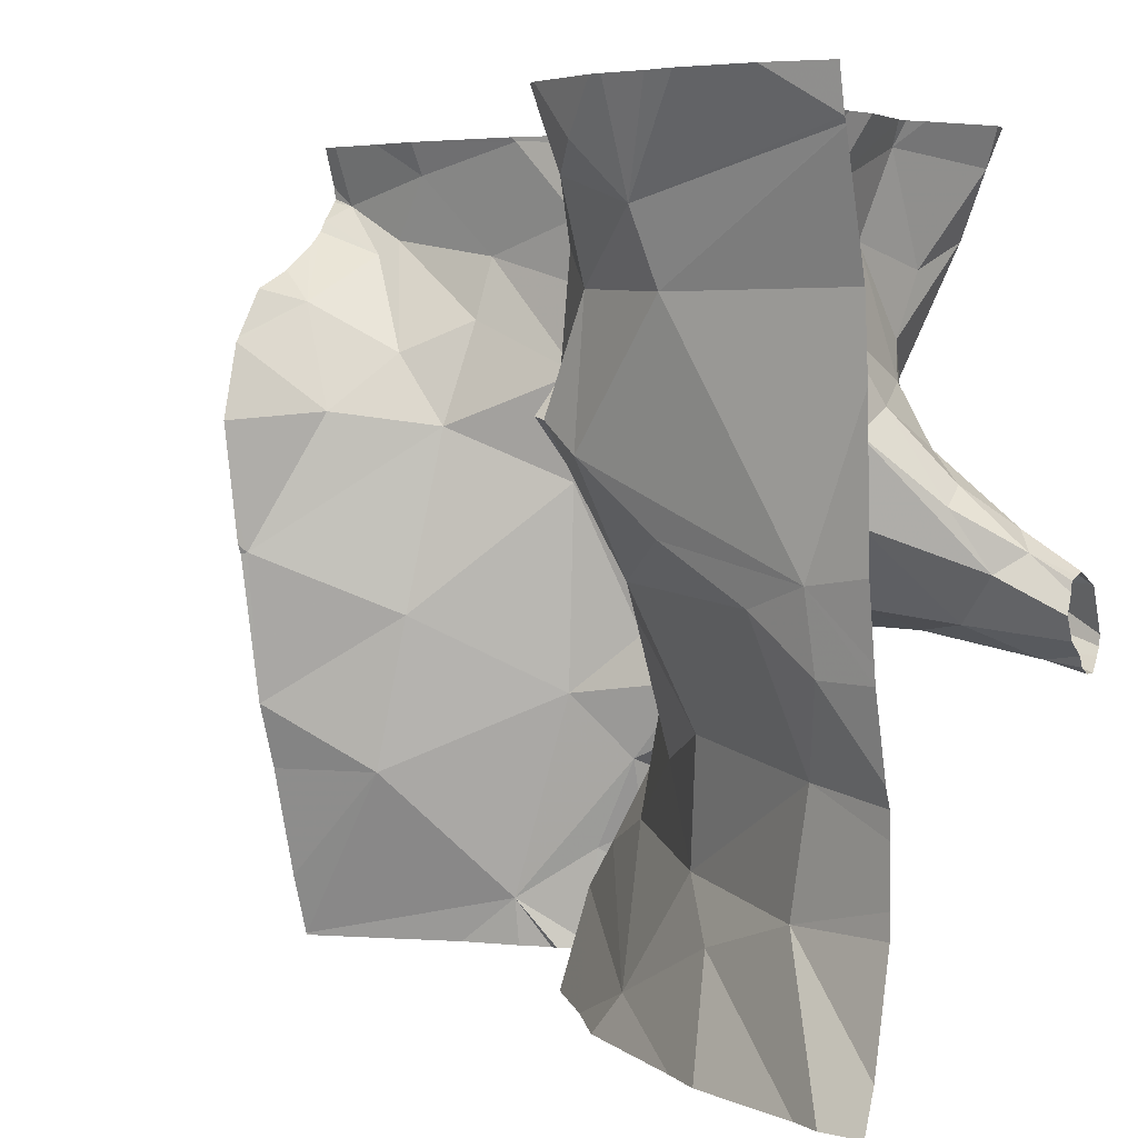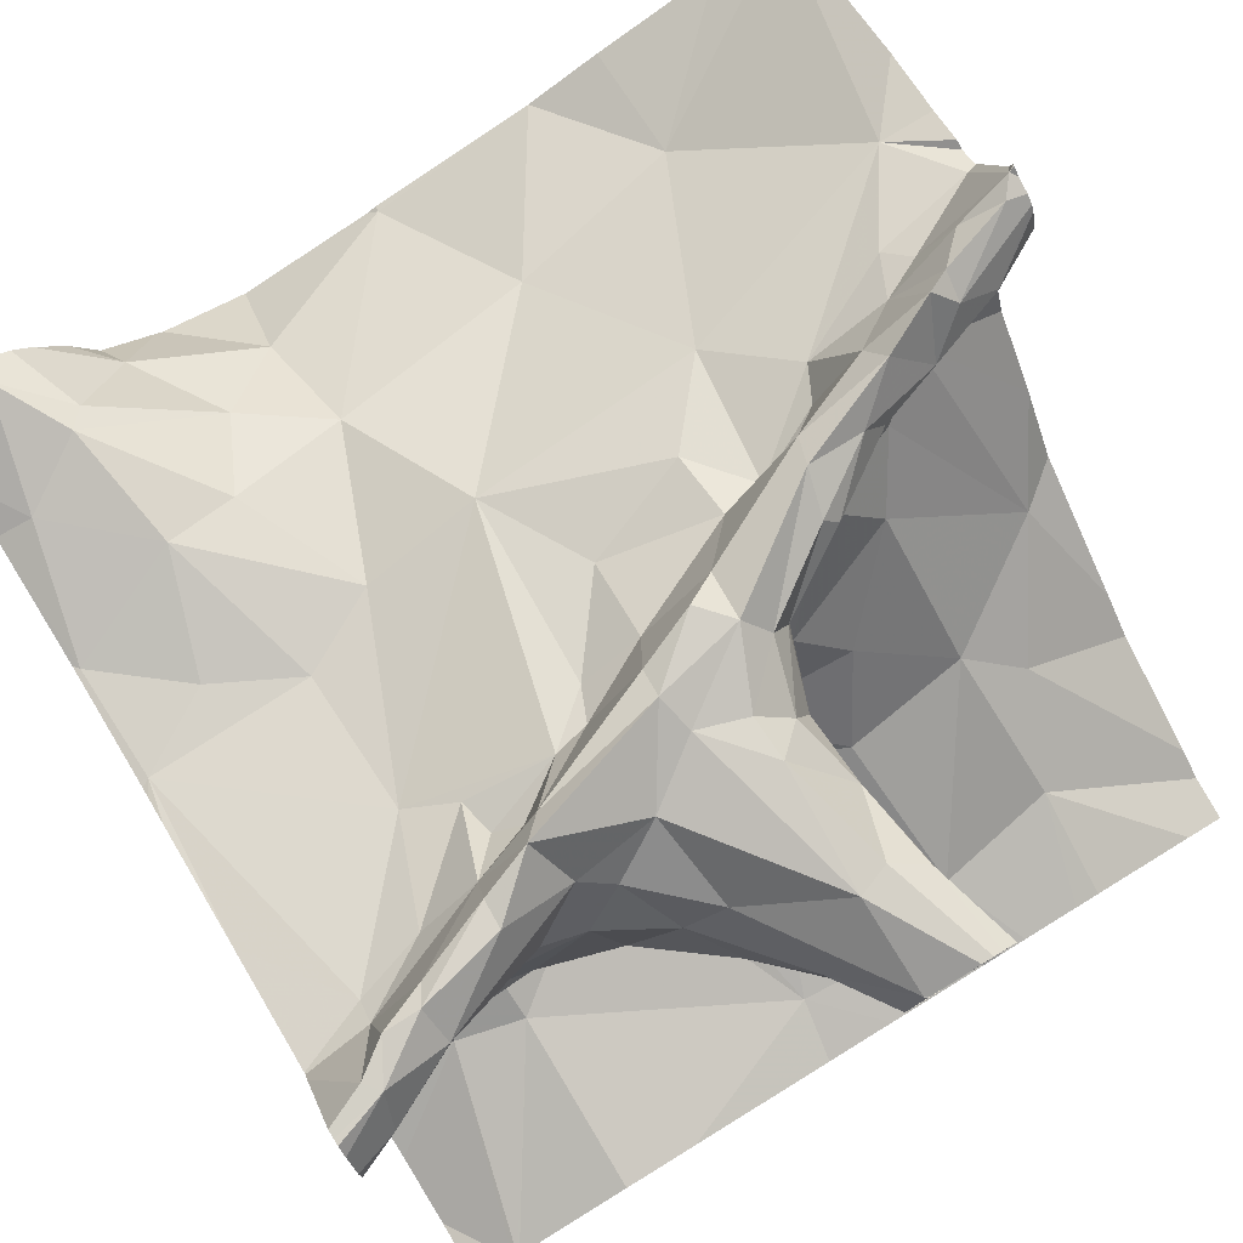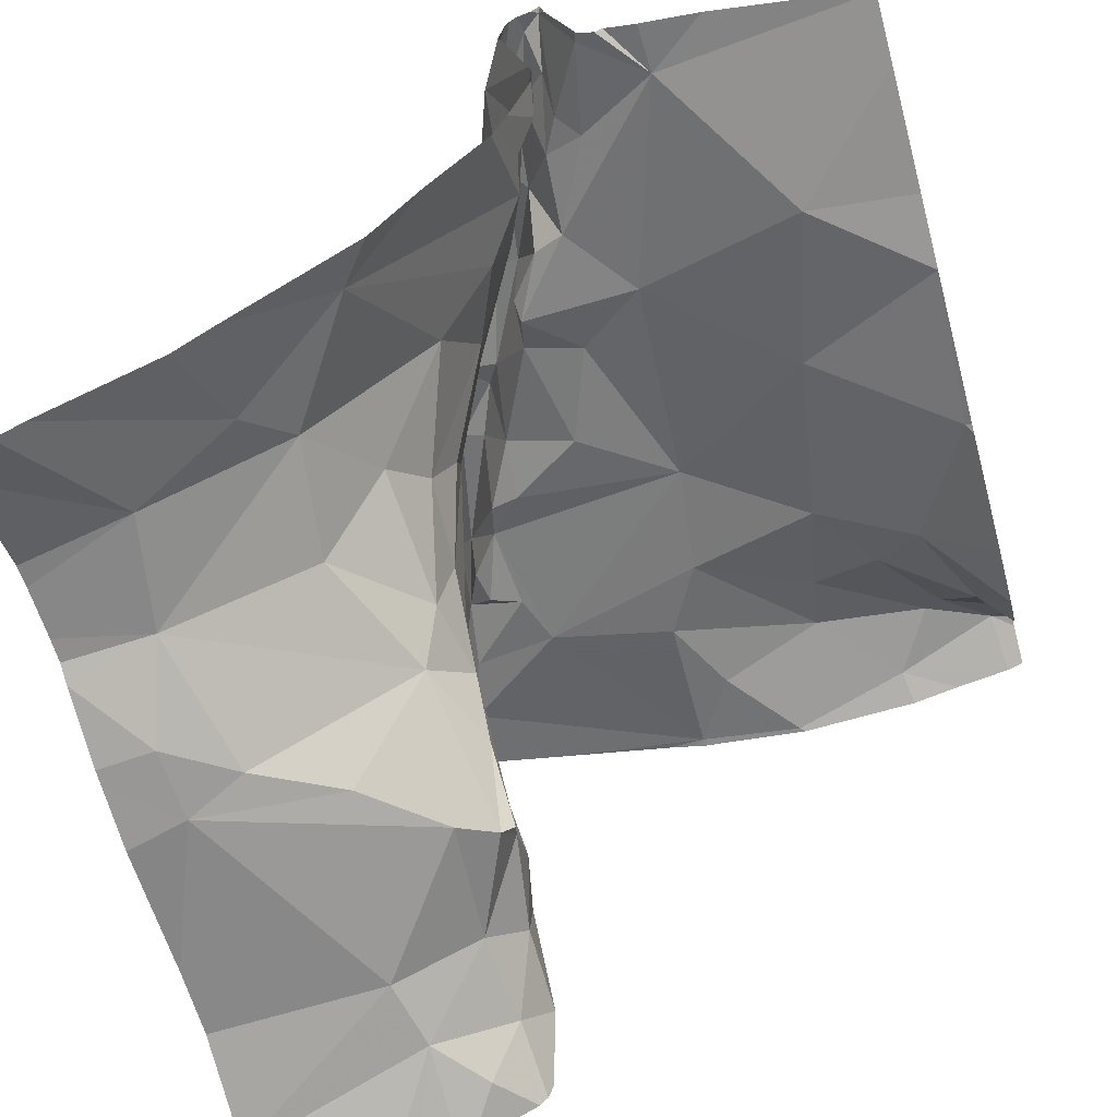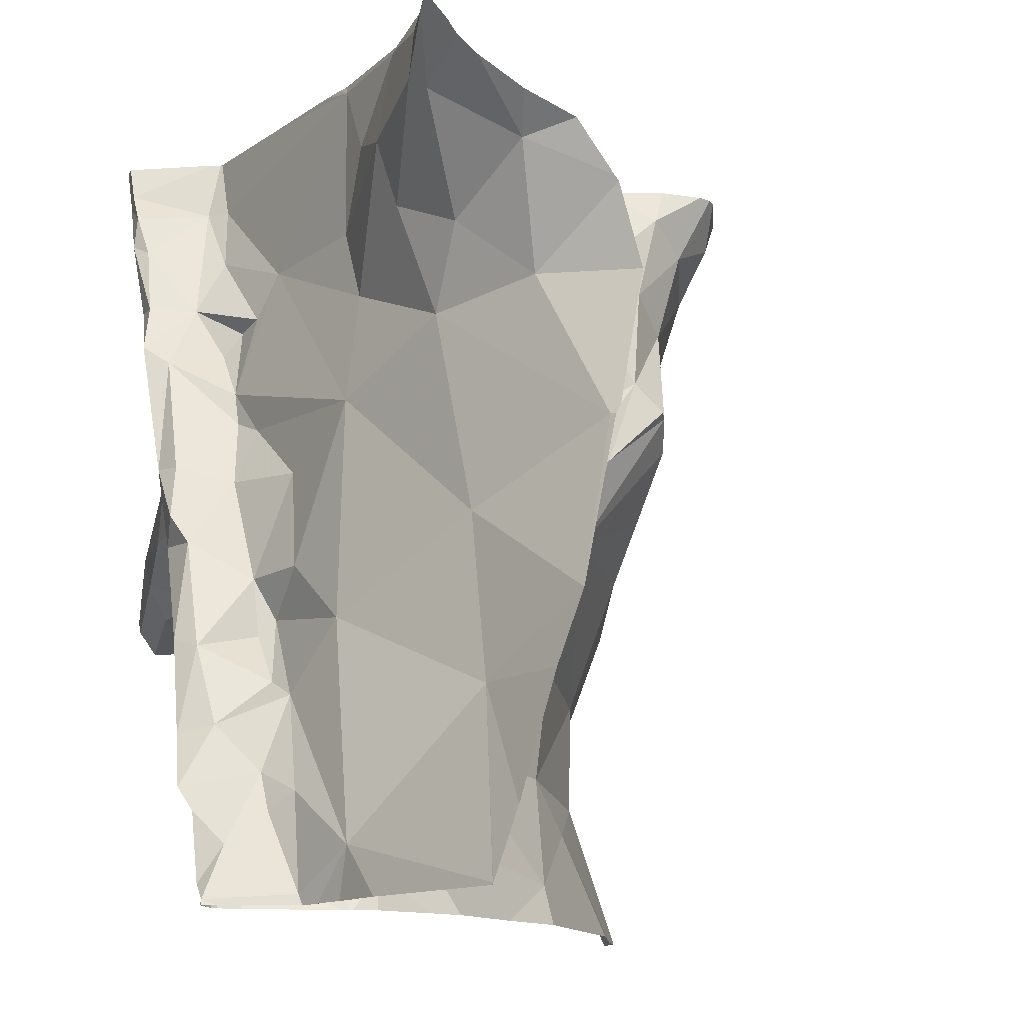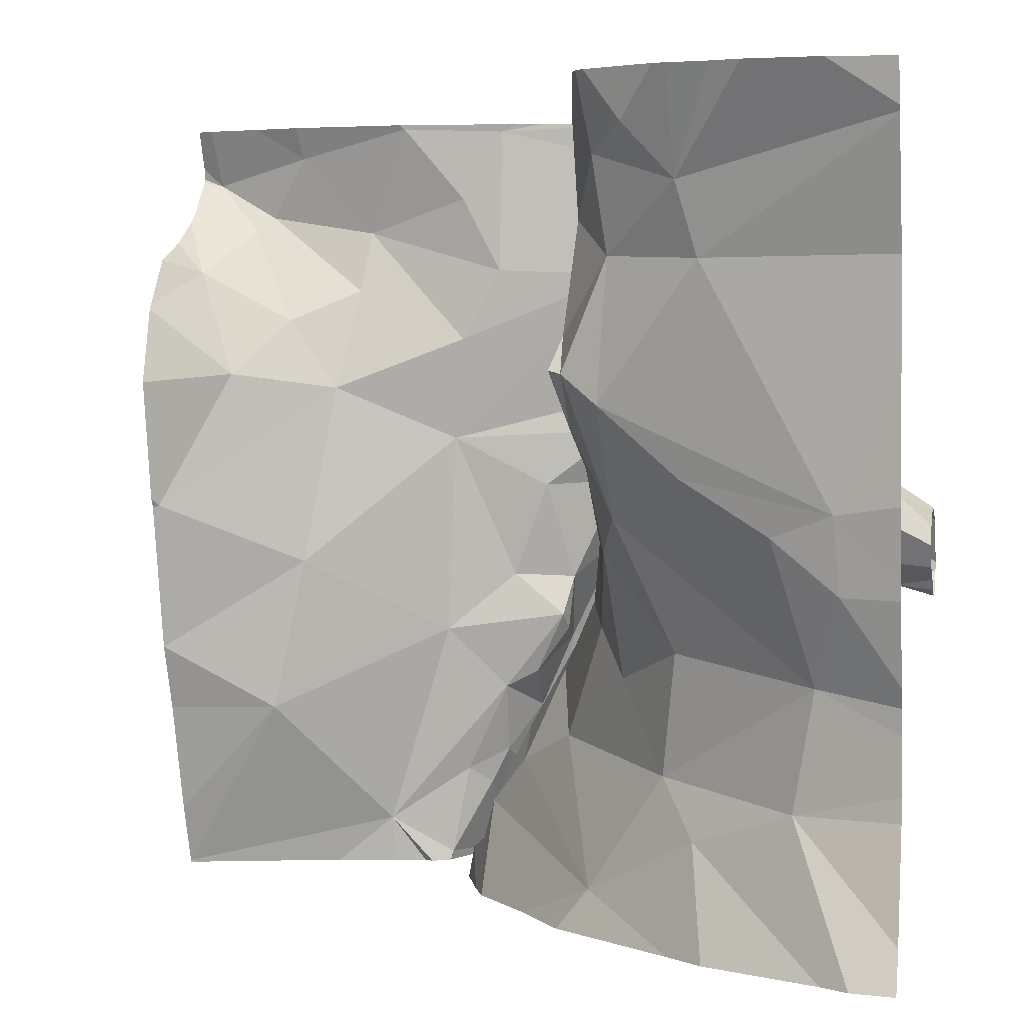
<metadata>
{"format":"obj","ext":"obj","renderer":"f3d","projection":"perspective","resolution":1024,"background":"white","views":[{"elev":4.2,"azim":-151.5,"up":"+Y"},{"elev":79.2,"azim":-121.5,"up":"+Z"},{"elev":-56.0,"azim":15.2,"up":"+Z"},{"elev":-12.6,"azim":68.4,"up":"+Y"},{"elev":3.3,"azim":-167.5,"up":"+Y"}]}
</metadata>
<code>
v -38.27 255 503.2
v -38.2 254.5 503.3
v -38.13 254.4 503.3
v -38.2 254.4 503.2
v -37.93 255 503.2
v -38.14 254.3 502.9
v -38.05 254.2 503
v -38.19 254.2 502.8
v -37.52 254.1 503.1
v -38.24 255 503.3
v -38.24 254.7 503.3
v -38.22 254.7 503.3
v -38.21 254.6 503.3
v -38.16 255 502.8
v -38.25 254.9 503
v -38.13 254.4 503.3
v -38.07 254.3 503.3
v -38.25 254.7 503.2
v -38.26 254.7 503.2
v -38.24 254.9 503.1
v -38.07 254.5 503.3
v -38.11 254.6 503.3
v -38.07 254.6 503.2
v -38.12 254.5 502.9
v -38.14 254.5 502.8
v -38.1 254.6 502.9
v -38.02 254.3 503.4
v -38.33 254.9 503.3
v -38.19 254.8 503.3
v -38.08 254.8 503.2
v -38.11 254.7 503.2
v -38.1 254.8 502.8
v -38.1 254.7 502.8
v -38.12 254.8 502.7
v -38.18 254.9 502.6
v -38.12 254.9 502.8
v -38.27 254.6 503.1
v -38.39 254.5 503.2
v -38.35 254.4 503.2
v -38.08 254.3 503.3
v -38.29 254.9 503.3
v -38.25 254.9 503.4
v -38.23 254.8 503.4
v -38.18 254.8 503.3
v -38.14 254.7 503.2
v -38.16 254.7 503.3
v -38.11 254.9 502.7
v -38.21 254.9 503.3
v -38.28 254.4 503.2
v -38.42 254.4 503.2
v -38.28 254.9 503.4
v -38.3 254.9 503.4
v -38.24 254.9 503.3
v -38.18 254.6 503
v -38.23 254.7 503
v -38.28 254.7 503.1
v -38.3 254.6 503.2
v -38.11 254.5 503.3
v -38.08 254.5 503.3
v -38.06 254.5 503.3
v -38.35 254.6 503.2
v -38.4 254.5 503.2
v -38.42 254.5 503.2
v -37.52 254 503.2
v -38.31 254.6 503.3
v -38.12 254.6 503.3
v -38.23 254.9 503.3
v -38.2 254.8 503.4
v -38.25 254.9 503.4
v -38.16 254.7 503.3
v -38.17 254.5 503.3
v -38.13 254.6 503.4
v -38.18 254.7 503.4
v -38.47 254.5 503.3
v -38.37 254.5 503.3
v -38.37 254.4 503.3
v -38.35 254.5 503.3
v -38.27 254.8 503.3
v -37.52 254.9 503.2
v -38.23 254.5 503.3
v -38.1 254.7 502.7
v -38.1 254.6 502.8
v -37.52 254.9 503.2
v -37.52 254.9 503.2
v -37.99 254.3 503.3
v -38.19 254.5 503.3
v -38.12 254.4 503.2
v -37.52 254.9 503.2
v -38.35 254.6 503.1
v -38.06 254.4 503.3
v -38.1 254.4 503.2
v -38.04 254.4 503.2
v -38.14 254.5 503.1
v -38.11 254.5 503.1
v -38.09 254.4 503.1
v -38.28 254.7 503.1
v -38.25 254.8 503.1
v -38.09 254.7 502.7
v -38.22 254.8 503
v -38.25 254.5 503.2
v -38.26 254.9 503
v -37.52 254.8 503
v -37.52 254.9 503.2
v -38.08 254.4 503
v -38.1 254.5 502.9
v -38.12 254.6 502.9
v -38.15 254.5 503
v -38.33 254.5 502.7
v -38.4 254.5 502.7
v -38.23 254.6 502.7
v -38.11 254.5 502.9
v -38.1 254.4 503
v -38.03 254.3 503.1
v -38.41 254.4 502.7
v -38.38 254.3 502.7
v -38.14 254.6 502.7
v -38.16 254.8 502.7
v -38.21 254.4 502.8
v -37.52 254.8 503.1
v -37.52 254.7 503
v -37.52 254.8 503.1
v -38.14 254.9 502.7
v -38.26 254.8 502.6
v -38.24 254.9 502.6
v -37.52 254.6 503
v -38.35 254.2 502.7
v -37.52 254.7 503
v -38.1 254.6 503.3
v -38.3 255 503.2
v -38.23 254.2 502.8
v -37.52 254.5 503
v -37.52 254.9 503.2
v -38.1 254.1 502.9
v -38.31 255 503.4
v -38.3 255 503.4
v -37.6 254.9 503.2
v -37.54 254.9 503.2
v -37.52 254 503.2
v -37.94 254.1 503.1
v -37.97 254.2 503.2
v -37.92 254.1 503.2
v -37.66 254.7 503.2
v -37.72 254.7 503.2
v -37.74 254.8 503.2
v -38.01 254.4 503.3
v -38 254.4 503.2
v -38 254.3 503.3
v -37.85 254 503.3
v -38.28 255 503
v -37.93 255 503.2
v -38.11 255 503.2
v -37.91 254.1 503.3
v -37.89 254 503.3
v -37.97 254.1 503.3
v -38 254.2 503.3
v -37.97 254.1 503.3
v -37.92 254.3 503.2
v -37.96 254.3 503.3
v -37.98 254.2 503.4
v -38.22 255 502.6
v -37.88 254.7 503.2
v -37.96 254.2 503.3
v -37.95 254.2 503.4
v -37.9 254.1 503.2
v -38.32 255 503.4
v -37.95 255 503.2
v -37.92 254.2 503.3
v -37.52 254.5 503
v -38.42 254 502.6
v -38.39 254 502.7
v -37.67 254.9 503.2
v -37.62 254.9 503.2
v -37.75 254.8 503.2
v -37.6 254.7 503.1
v -38.21 254 502.8
v -37.85 254.3 503.2
v -37.69 254.4 503.1
v -37.65 254.2 503.1
v -37.55 254.8 503.1
v -37.77 254.1 503.2
v -38.25 254 502.7
v -37.87 254.2 503.3
v -37.9 254.1 503.3
v -38.06 254 502.9
v -37.85 254 503.3
v -37.52 254 503.2
v -37.81 255 503.2
v -37.86 254.6 503.2
v -38.27 255 503
v -38.24 255 502.9
v -37.93 254.8 503.2
v -37.85 254 503.3
v -37.94 254.1 503.4
v -37.9 254.1 503.3
v -38.02 254.2 503.3
v -37.88 254.9 503.2
v -37.98 254.5 503.2
v -38.14 255 502.6
v -38.02 254.3 503.3
v -37.94 254.4 503.2
v -38.35 255 503.3
v -37.93 254.1 503.1
v -37.98 254.2 503.1
v -37.52 254.3 503.1
v -37.98 255 503.2
v -37.52 254 503.2
v -38.16 255 502.8
v -37.91 254 503.3
v -37.9 254 503.2
v -37.9 254 503.3
v -38.47 254.5 503.2
v -38.47 254.5 503.2
v -38.47 254.5 503.2
v -38.47 254.5 503.2
v -38.47 254.4 503.3
v -38.47 254.4 503.3
v -38.47 254.5 503.3
v -38.47 254.5 503.3
v -38.47 254.5 503.3
v -38.47 254.5 503.3
v -38.47 254.4 503.3
v -38.47 254.4 503.3
v -38.47 254.4 503.2
v -38.47 254.4 503.2
v -38.47 254.4 503.2
v -38.47 254.4 503.2
v -38.47 254.5 503.2
v -38.47 254.3 502.7
v -38.47 254.4 502.7
v -38.47 254.5 502.6
v -38.47 254.5 502.6
v -38.47 254.9 502.6
v -38.47 254.9 502.6
v -38.47 254.3 502.7
v -38.47 254.2 502.7
v -38.47 254.2 502.7
v -38.47 254.1 502.7
v -38.29 255 503.2
v -38.47 254.3 502.7
v -38.47 254.7 502.6
v -38.47 254.8 502.6
v -38.47 254.9 502.6
v -37.52 254.3 503.1
v -37.52 254.5 503
v -37.52 254.3 503.1
v -37.52 254.2 503.1
v -37.9 254 503.2
v -37.89 254 503.2
v -37.92 254 503.1
v -37.81 254 503.2
v -37.78 254 503.2
v -37.7 254 503.2
v -37.82 254 503.2
v -37.92 254 503.3
v -37.93 254 503.3
v -37.93 254 503.3
v -37.89 254 503.2
v -37.93 254 503.1
v -37.89 254 503.4
v -37.52 254 503.2
v -37.53 254 503.2
v -37.89 254 503.4
v -37.88 254 503.3
v -38.01 254 503
v -37.94 254 503
v -38.45 254 502.6
v -38.47 254 502.6
v -38.33 255 503.3
v -38.25 255 503.3
v -38.24 255 503.3
v -38.26 255 502.9
v -38.28 255 503.2
v -38.29 255 503.1
v -38.16 255 502.8
v -38.13 255 502.7
v -38.16 255 502.8
v -38.13 255 502.6
v -38.13 255 502.6
v -38.24 255 502.6
v -38.31 255 502.6
v -38.28 255 502.6
v -38.34 255 503.3
v -37.54 255 503.2
v -37.6 255 503.2
v -37.66 255 503.2
v -37.8 255 503.2
v -37.81 255 503.2
v -37.93 255 503.2
v -37.52 255 503.2
v -37.52 255 503.2
v -38.4 255 502.6
v -38.47 255 502.6
f 3 2 4
f 7 6 8
f 12 11 13
f 14 15 190
f 17 16 3
f 19 18 20
f 22 21 23
f 25 24 26
f 17 27 16
f 12 18 11
f 129 28 201
f 30 29 31
f 33 32 34
f 36 15 14
f 38 37 39
f 40 17 3
f 42 41 43
f 45 44 46
f 34 36 47
f 5 48 30
f 48 5 151
f 39 49 50
f 134 51 135
f 53 29 48
f 44 29 53
f 36 54 55
f 19 56 57
f 44 31 29
f 59 58 60
f 30 48 29
f 62 61 63
f 41 52 28
f 269 53 270
f 62 63 211
f 13 11 65
f 66 31 45
f 53 48 10
f 68 67 42
f 43 68 42
f 53 69 67
f 66 45 46
f 70 46 44
f 22 23 66
f 13 71 72
f 72 73 13
f 73 12 13
f 67 44 53
f 11 19 57
f 65 57 62
f 74 65 62
f 68 44 67
f 75 13 65
f 77 76 49
f 75 65 74
f 78 28 1
f 42 67 69
f 213 38 214
f 75 80 71
f 215 75 216
f 61 62 57
f 77 49 80
f 254 156 154
f 82 81 25
f 26 82 25
f 16 27 58
f 60 58 27
f 27 85 60
f 72 71 58
f 71 86 58
f 87 3 4
f 2 80 49
f 49 4 2
f 75 77 80
f 275 47 274
f 49 76 50
f 216 74 220
f 76 77 215
f 274 14 276
f 20 78 1
f 74 62 212
f 253 180 185
f 18 19 11
f 89 61 56
f 50 76 222
f 30 31 66
f 91 90 87
f 92 90 91
f 89 38 63
f 91 93 94
f 92 91 95
f 55 96 97
f 81 82 98
f 214 39 226
f 252 180 251
f 20 97 19
f 99 36 55
f 37 100 39
f 101 1 272
f 96 55 54
f 54 37 96
f 47 14 274
f 104 95 105
f 101 55 97
f 101 99 55
f 149 101 273
f 101 15 99
f 32 33 106
f 37 54 107
f 109 108 110
f 105 111 26
f 111 106 26
f 37 107 93
f 95 94 107
f 7 112 6
f 113 104 112
f 111 95 107
f 108 114 115
f 116 81 117
f 115 118 25
f 251 180 250
f 122 47 277
f 47 36 14
f 116 110 25
f 81 98 33
f 82 33 98
f 81 116 25
f 117 123 116
f 117 33 34
f 117 34 122
f 124 35 160
f 116 123 109
f 232 124 280
f 246 178 9
f 124 117 122
f 110 116 109
f 108 109 114
f 229 109 230
f 115 114 228
f 250 180 253
f 52 41 42
f 128 59 21
f 128 21 22
f 130 126 169
f 59 128 72
f 169 237 266
f 22 66 70
f 59 60 21
f 41 12 43
f 43 12 73
f 45 31 44
f 41 28 78
f 71 13 75
f 3 16 2
f 86 2 16
f 59 72 58
f 53 51 69
f 44 68 73
f 28 52 268
f 73 68 43
f 73 70 44
f 42 69 52
f 51 52 69
f 73 72 70
f 72 128 70
f 70 128 22
f 70 66 46
f 16 58 86
f 86 80 2
f 80 86 71
f 25 118 24
f 100 93 91
f 100 4 49
f 6 112 24
f 118 6 24
f 39 50 225
f 94 95 91
f 78 20 18
f 39 100 49
f 40 3 90
f 36 34 32
f 38 89 96
f 37 38 96
f 198 122 278
f 54 36 106
f 47 122 34
f 96 56 97
f 56 19 97
f 56 61 57
f 18 12 41
f 65 11 57
f 91 4 100
f 273 101 272
f 78 18 41
f 56 96 89
f 245 204 178
f 61 89 63
f 113 92 95
f 105 24 112
f 101 20 1
f 20 101 97
f 236 115 239
f 36 99 15
f 112 104 105
f 111 105 95
f 36 32 106
f 33 26 106
f 82 26 33
f 111 107 54
f 111 54 106
f 24 105 26
f 95 104 113
f 94 93 107
f 7 113 112
f 7 8 133
f 37 93 100
f 81 33 117
f 110 108 25
f 108 115 25
f 249 164 202
f 175 130 181
f 8 118 115
f 35 124 122
f 240 123 241
f 123 124 233
f 244 168 243
f 124 123 117
f 8 130 133
f 243 204 245
f 115 126 8
f 272 1 238
f 126 130 8
f 87 90 3
f 87 4 91
f 8 6 118
f 103 136 132
f 140 139 141
f 143 142 144
f 146 145 147
f 271 15 189
f 113 140 92
f 153 152 208
f 155 154 156
f 158 157 146
f 85 27 159
f 154 141 209
f 161 143 144
f 162 159 163
f 270 53 10
f 162 157 158
f 162 167 157
f 172 171 173
f 248 164 249
f 177 176 178
f 177 168 143
f 179 174 127
f 180 178 176
f 179 142 174
f 183 182 167
f 247 154 209
f 171 137 283
f 142 136 172
f 209 141 164
f 137 171 172
f 132 179 88
f 172 173 144
f 173 171 187
f 144 173 161
f 188 177 143
f 269 51 53
f 30 191 5
f 187 171 285
f 144 142 172
f 268 52 165
f 165 52 134
f 156 193 163
f 172 136 137
f 183 194 153
f 180 148 185
f 283 83 290
f 85 147 145
f 66 23 188
f 5 187 287
f 155 195 140
f 188 161 30
f 173 196 191
f 23 21 197
f 208 156 254
f 254 154 255
f 152 194 193
f 167 193 194
f 153 194 152
f 27 17 199
f 140 195 90
f 146 200 145
f 167 162 163
f 159 199 155
f 146 147 158
f 157 176 146
f 140 90 92
f 154 155 140
f 147 85 158
f 145 60 85
f 145 21 60
f 17 40 199
f 176 200 146
f 195 199 40
f 182 157 167
f 163 193 167
f 176 157 180
f 157 182 180
f 180 182 148
f 182 183 148
f 162 158 85
f 145 200 197
f 90 195 40
f 161 173 191
f 191 196 5
f 196 173 187
f 191 30 161
f 188 143 161
f 188 23 197
f 189 15 149
f 188 197 200
f 139 202 141
f 202 164 141
f 141 154 140
f 209 164 257
f 200 176 188
f 113 203 140
f 203 139 140
f 168 174 143
f 178 204 177
f 133 139 203
f 249 202 258
f 193 156 152
f 149 15 101
f 135 51 269
f 167 194 183
f 183 153 148
f 197 21 145
f 159 155 163
f 163 155 156
f 155 199 195
f 159 27 199
f 162 85 159
f 192 153 263
f 134 52 51
f 178 206 64
f 168 177 204
f 168 204 243
f 245 178 246
f 210 153 208
f 178 180 206
f 206 180 252
f 174 142 143
f 208 152 156
f 10 48 151
f 174 168 125
f 142 179 136
f 177 188 176
f 30 66 188
f 5 196 187
f 7 133 203
f 139 133 264
f 258 139 265
f 7 203 113
f 192 148 153
f 151 5 205
f 211 63 227
f 212 62 211
f 9 178 64
f 213 63 38
f 64 206 186
f 214 38 39
f 215 77 75
f 185 148 192
f 216 75 74
f 217 74 218
f 198 35 122
f 83 137 84
f 218 74 212
f 219 74 217
f 184 133 175
f 84 137 79
f 220 74 219
f 221 76 215
f 79 137 103
f 222 76 221
f 181 130 170
f 223 50 222
f 88 179 119
f 224 50 223
f 225 50 224
f 119 179 121
f 226 39 225
f 175 133 130
f 227 63 213
f 228 114 229
f 121 179 102
f 160 35 198
f 229 114 109
f 230 109 231
f 102 179 127
f 120 174 125
f 231 109 240
f 170 130 169
f 233 124 232
f 169 126 237
f 127 174 120
f 234 115 228
f 131 168 244
f 235 126 236
f 201 28 282
f 138 64 186
f 236 126 115
f 125 168 131
f 237 126 235
f 132 136 179
f 239 115 234
f 240 109 123
f 186 206 260
f 241 123 242
f 242 123 233
f 103 137 136
f 207 14 190
f 255 154 256
f 256 154 247
f 190 15 271
f 257 164 248
f 258 202 139
f 259 153 210
f 205 5 166
f 260 206 261
f 150 5 288
f 261 206 252
f 262 153 259
f 166 5 150
f 263 153 262
f 264 133 184
f 129 1 28
f 265 139 264
f 266 237 267
f 238 1 129
f 276 14 207
f 277 47 275
f 278 122 277
f 279 124 160
f 280 124 281
f 281 124 279
f 282 28 268
f 283 137 83
f 284 171 283
f 285 171 284
f 286 187 285
f 287 187 286
f 288 5 287
f 290 83 289
f 291 232 280
f 292 232 291

</code>
